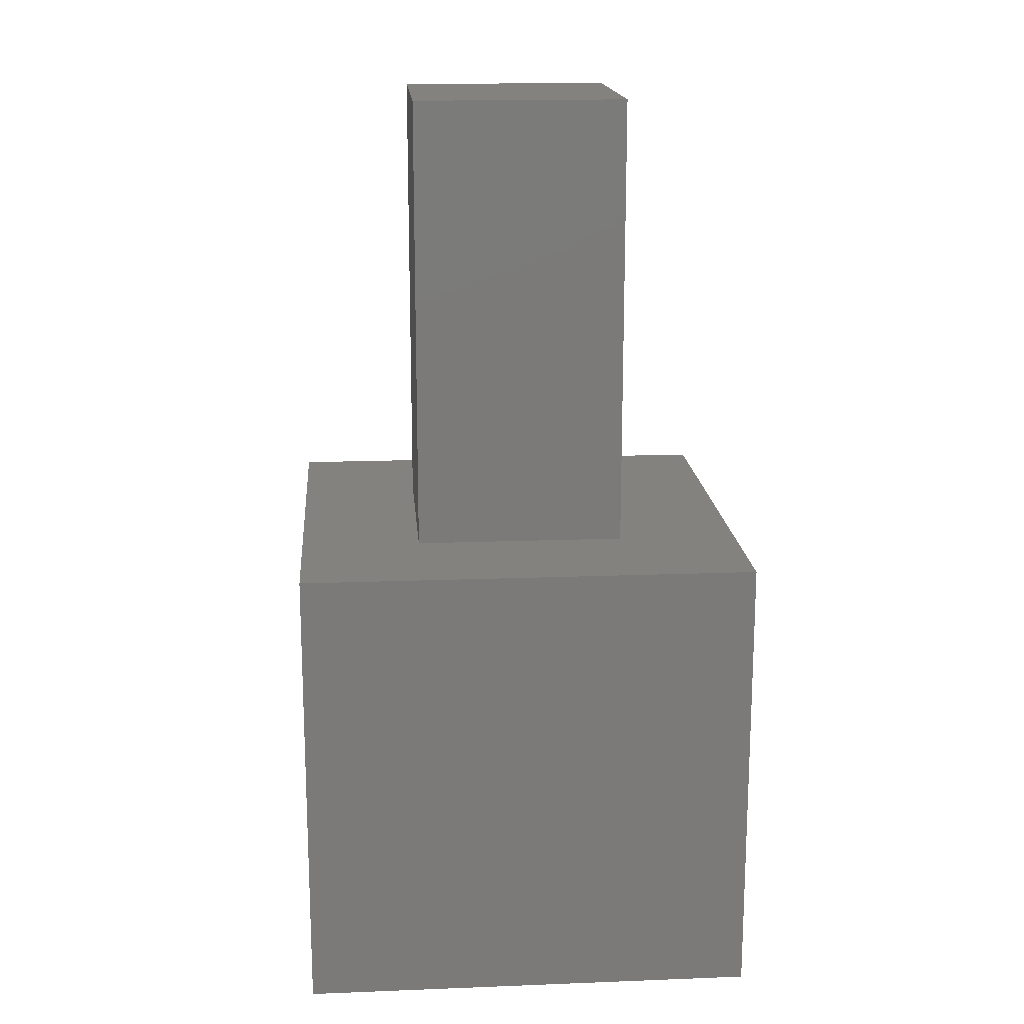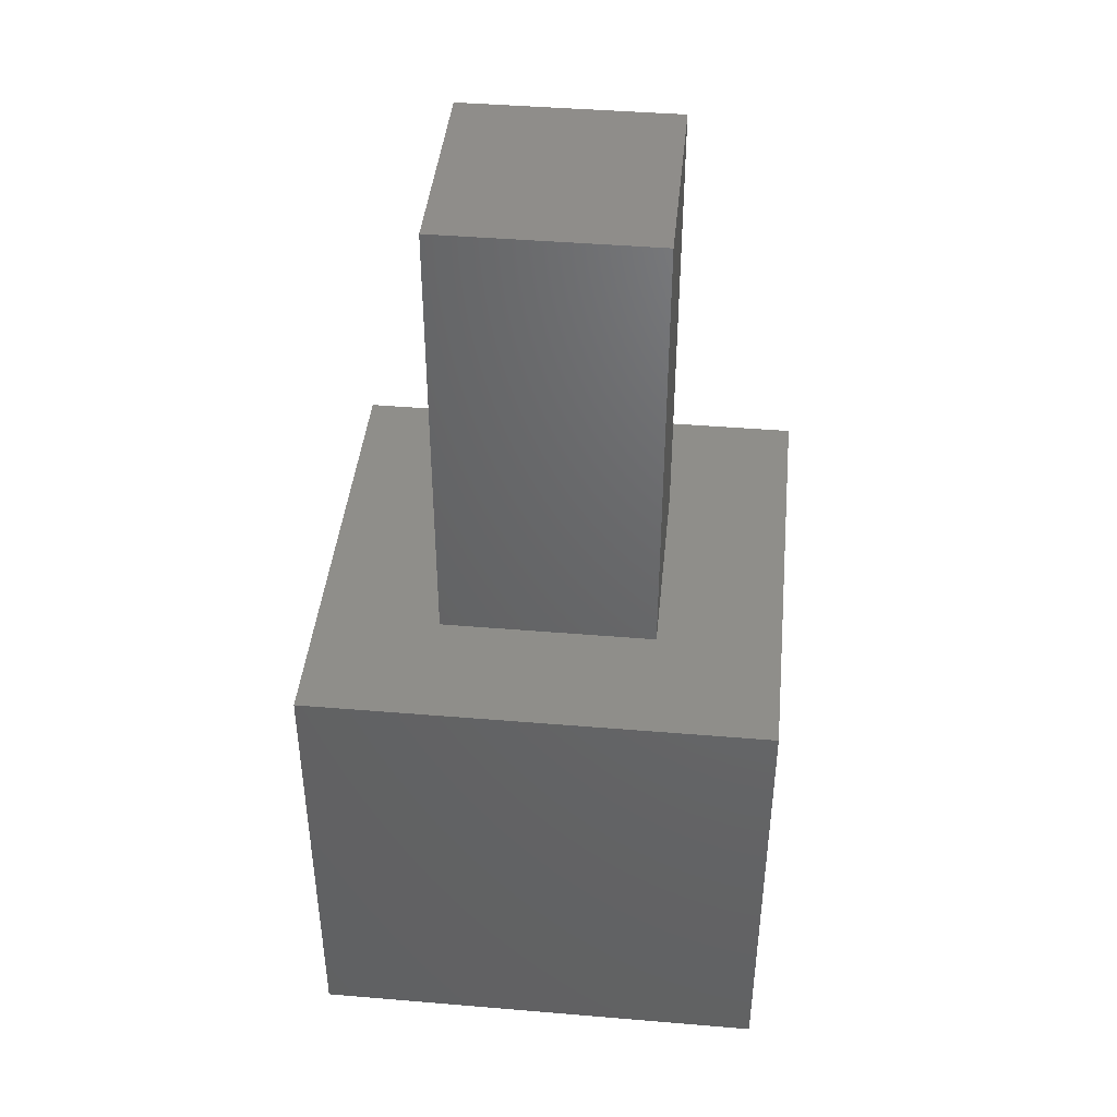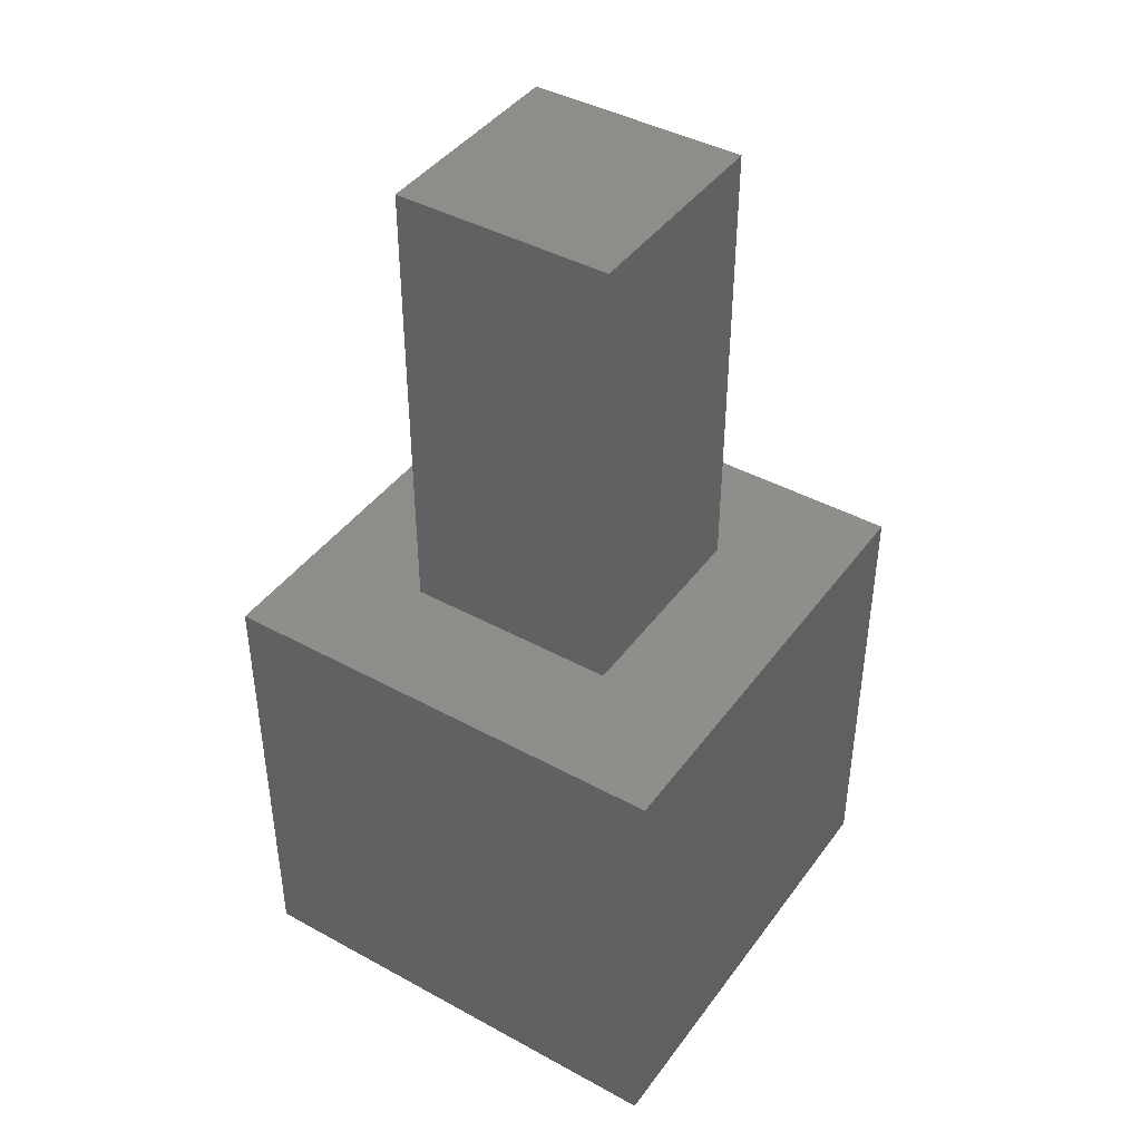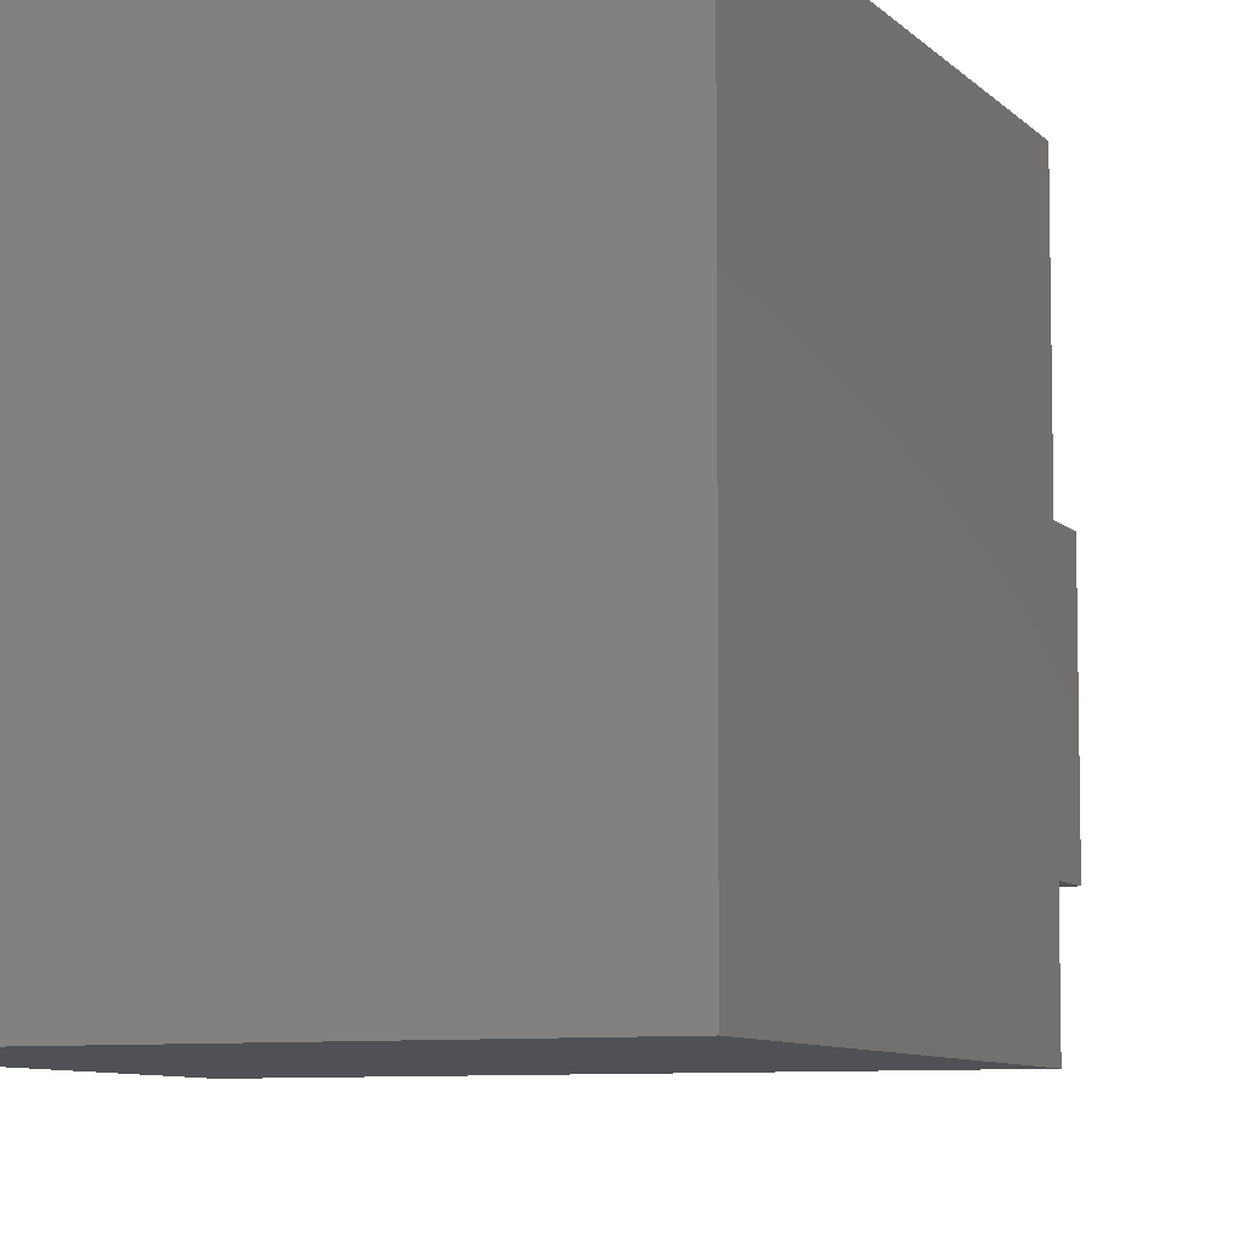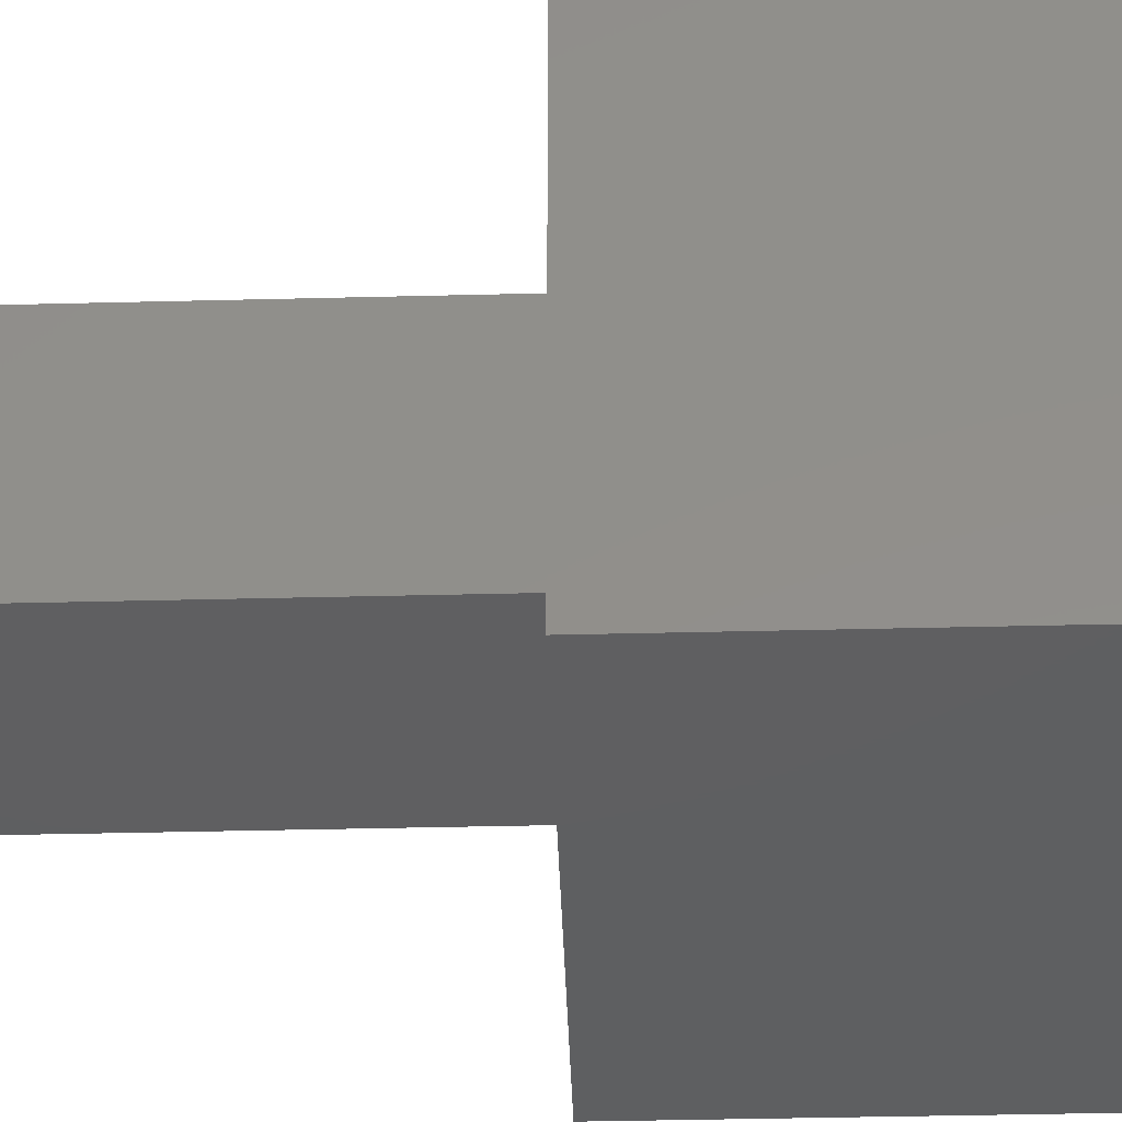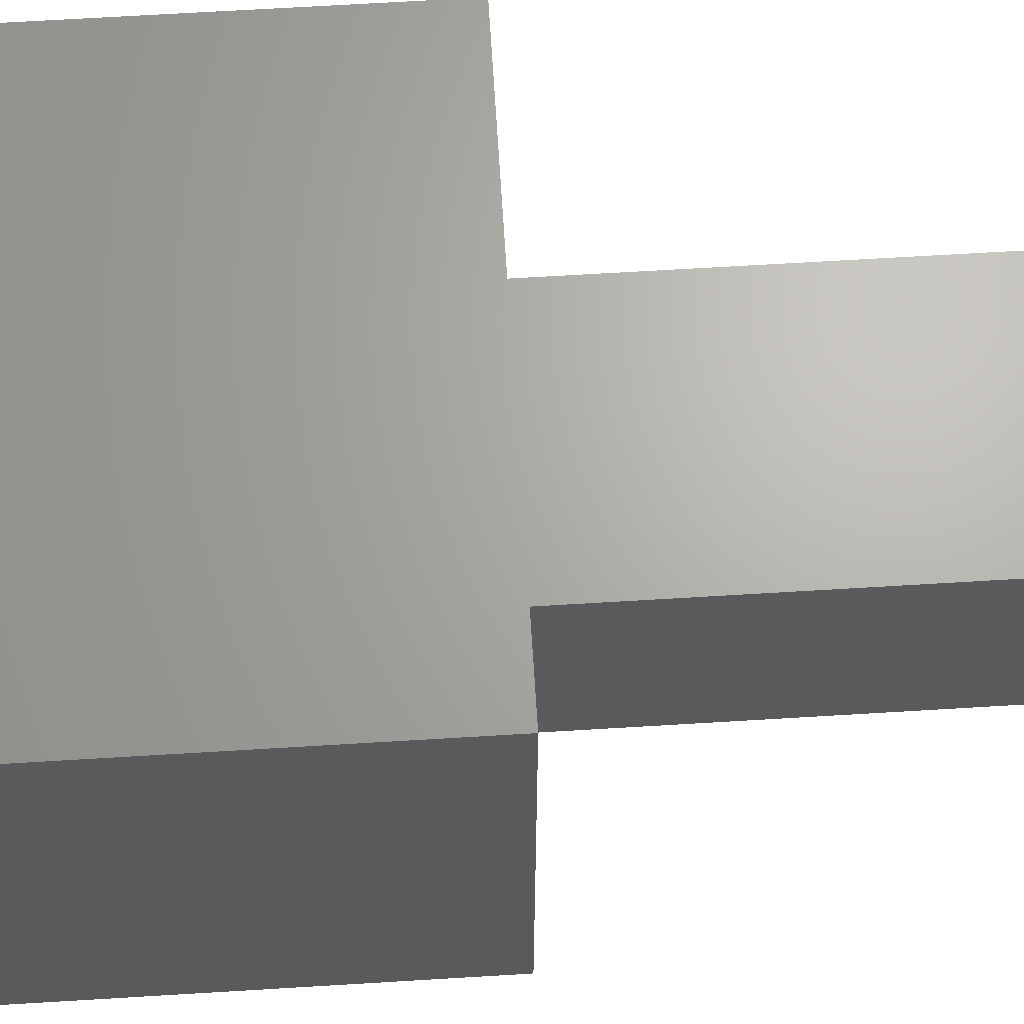
<metadata>
{"format":"stl","ext":"stl","renderer":"f3d","projection":"perspective","resolution":1024,"background":"white","views":[{"elev":16.7,"azim":85.5,"up":"+Z"},{"elev":42.6,"azim":5.7,"up":"+Z"},{"elev":42.4,"azim":33.2,"up":"+Z"},{"elev":-7.7,"azim":-157.6,"up":"+Y"},{"elev":-38.7,"azim":91.8,"up":"+Y"},{"elev":66.4,"azim":-93.5,"up":"+Y"}]}
</metadata>
<code>
# stl→obj: 16 verts, 28 faces
v 10 0 10
v 10 10 0
v 10 10 10
v 10 0 0
v 7.333 7.333 10
v 2.667 7.333 10
v 0 10 10
v 2.667 2.667 10
v 7.333 2.667 10
v 0 0 10
v 0 0 0
v 0 10 0
v 2.667 7.333 20
v 2.667 2.667 20
v 7.333 7.333 20
v 7.333 2.667 20
f 1 2 3
f 2 1 4
f 3 5 1
f 3 6 5
f 6 7 8
f 7 6 3
f 9 1 5
f 8 1 9
f 8 10 1
f 10 8 7
f 11 7 12
f 7 11 10
f 2 7 3
f 7 2 12
f 11 1 10
f 1 11 4
f 8 13 6
f 13 8 14
f 5 13 15
f 13 5 6
f 16 5 15
f 5 16 9
f 13 16 15
f 16 13 14
f 8 16 14
f 16 8 9
f 11 2 4
f 2 11 12

</code>
